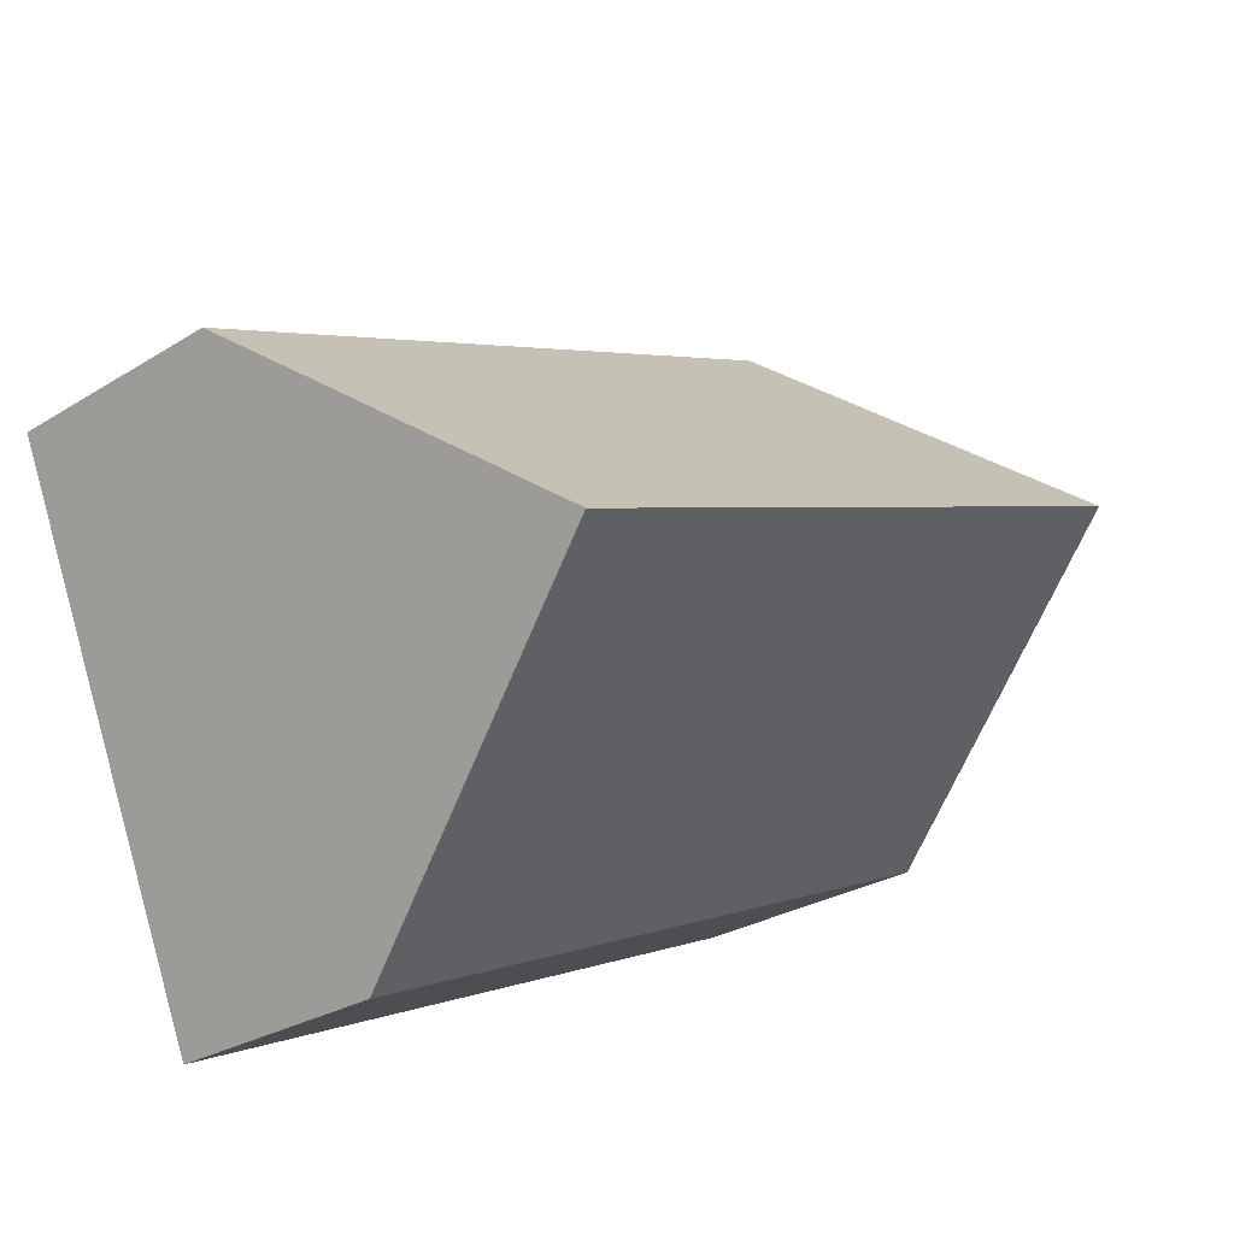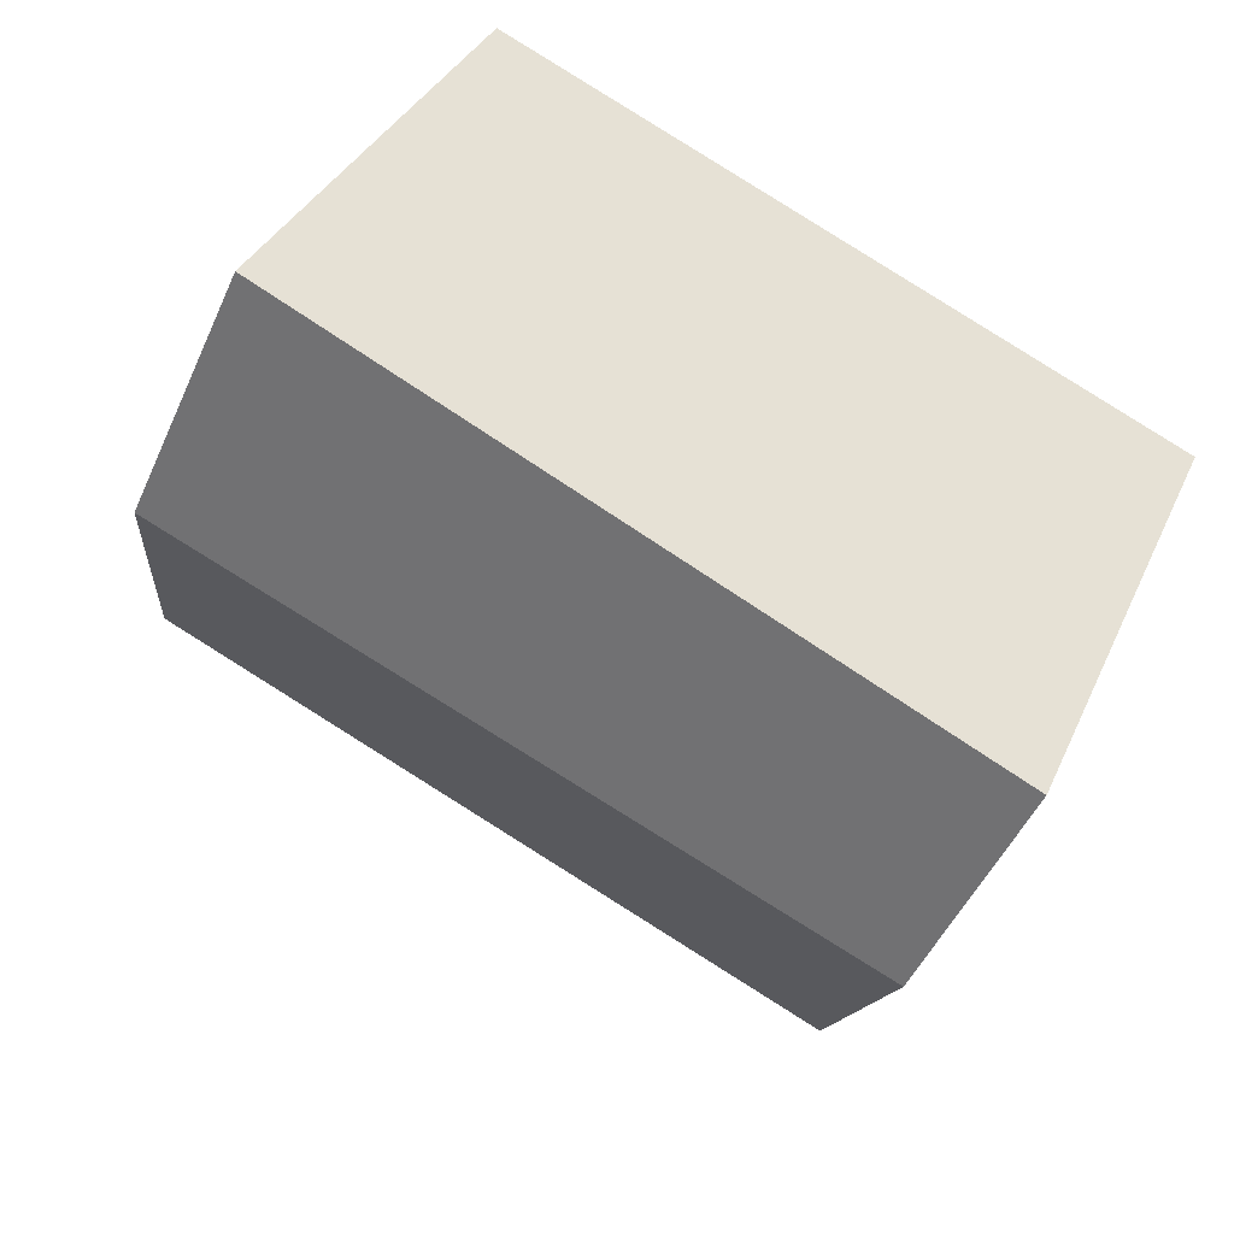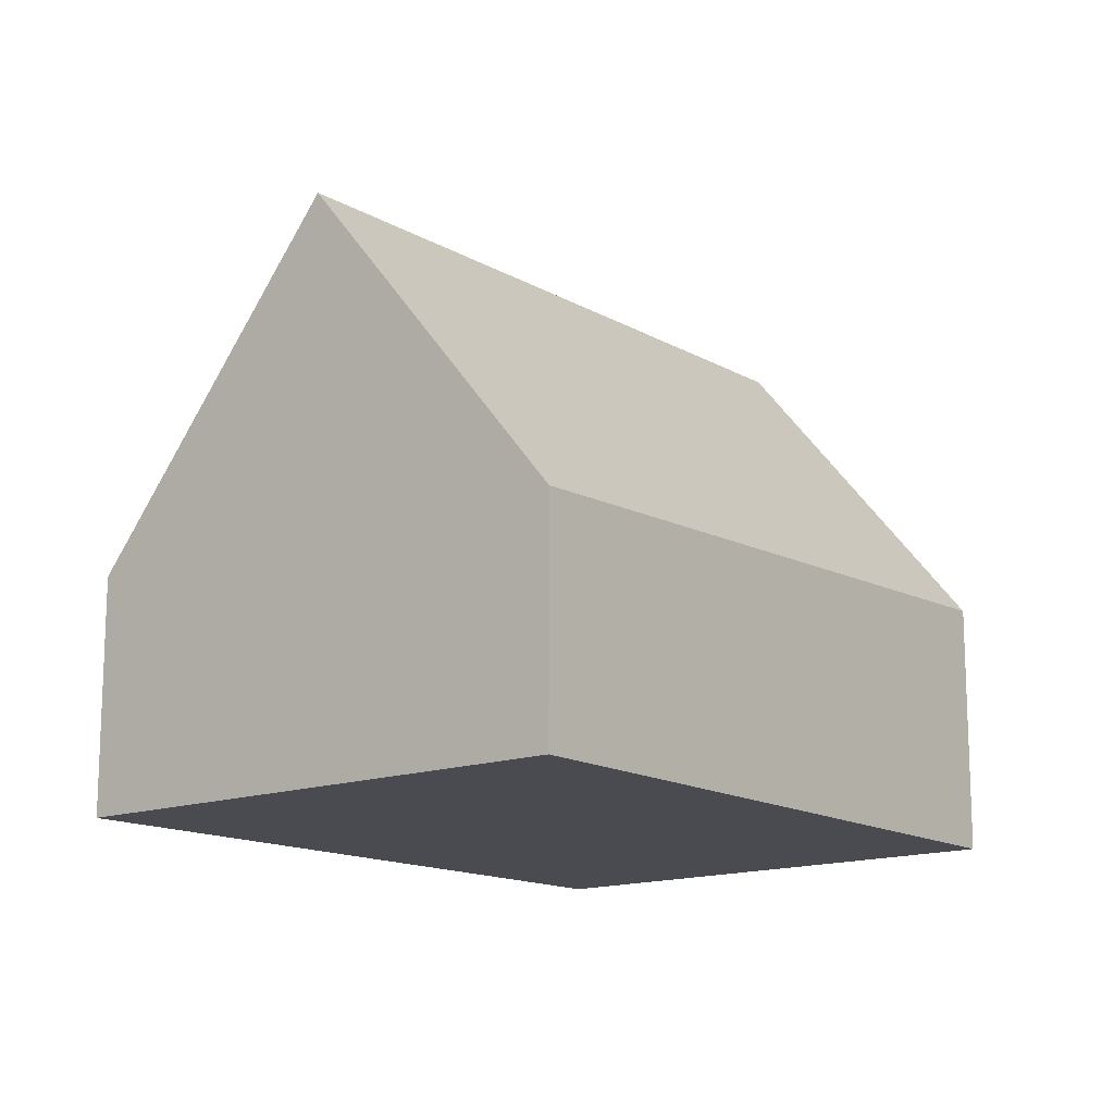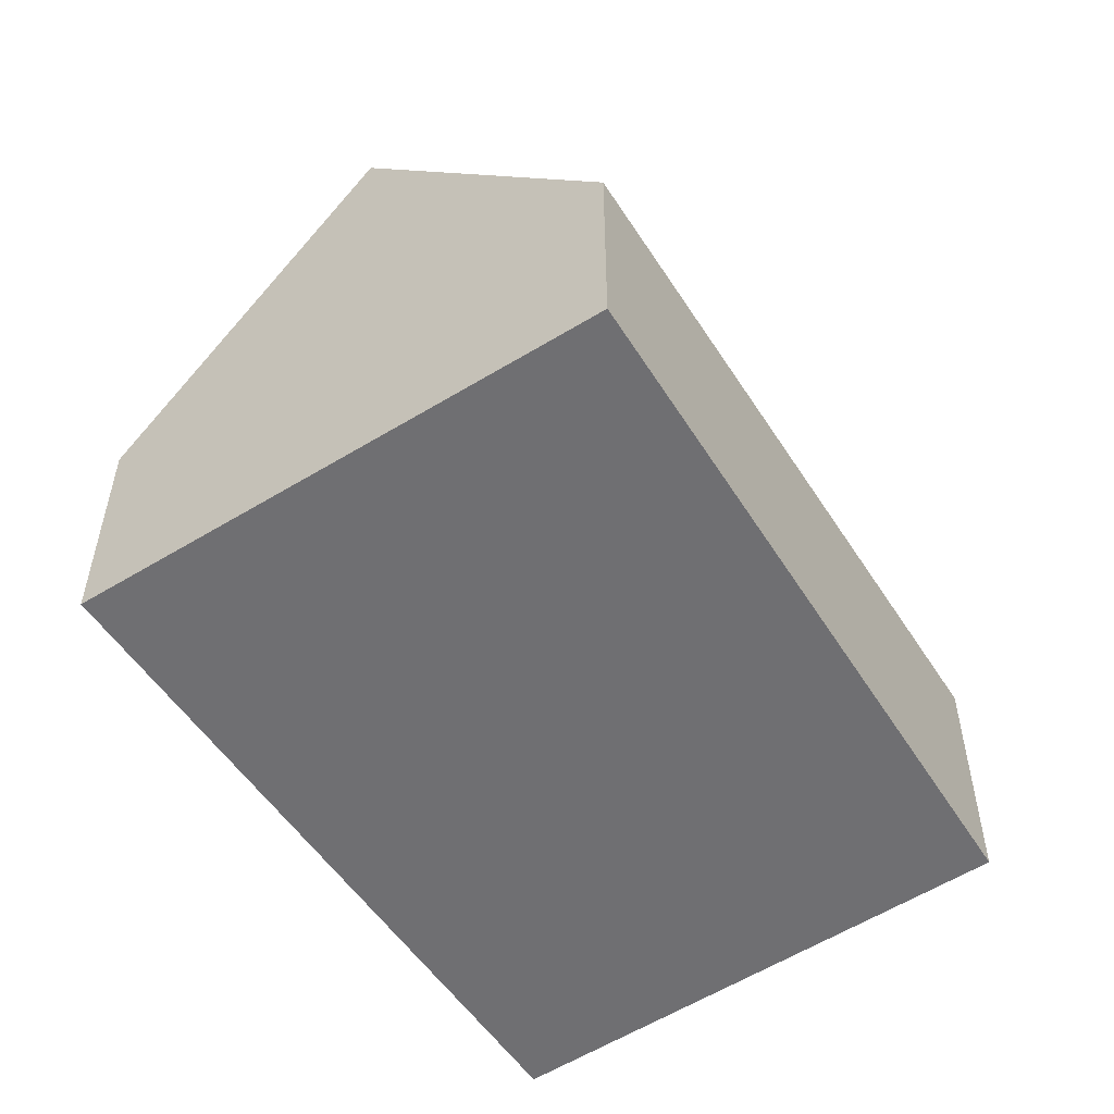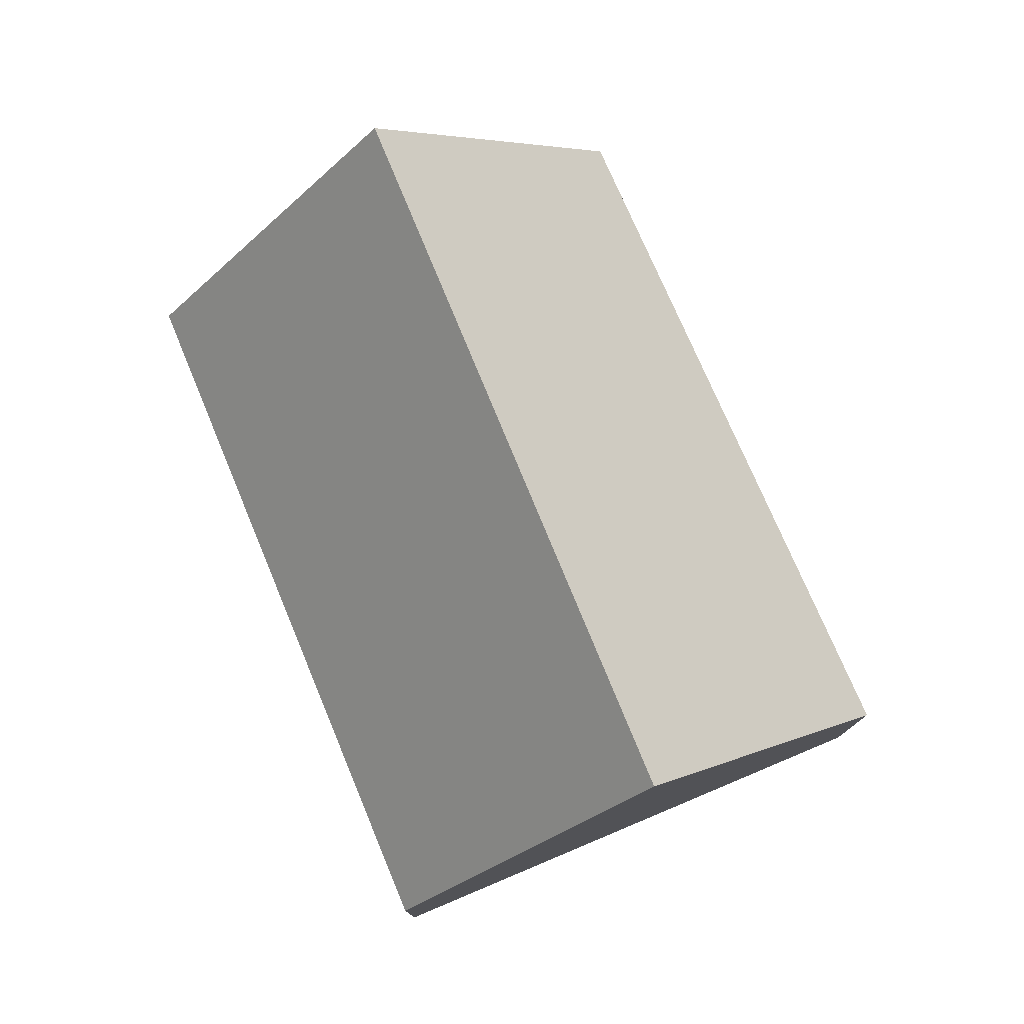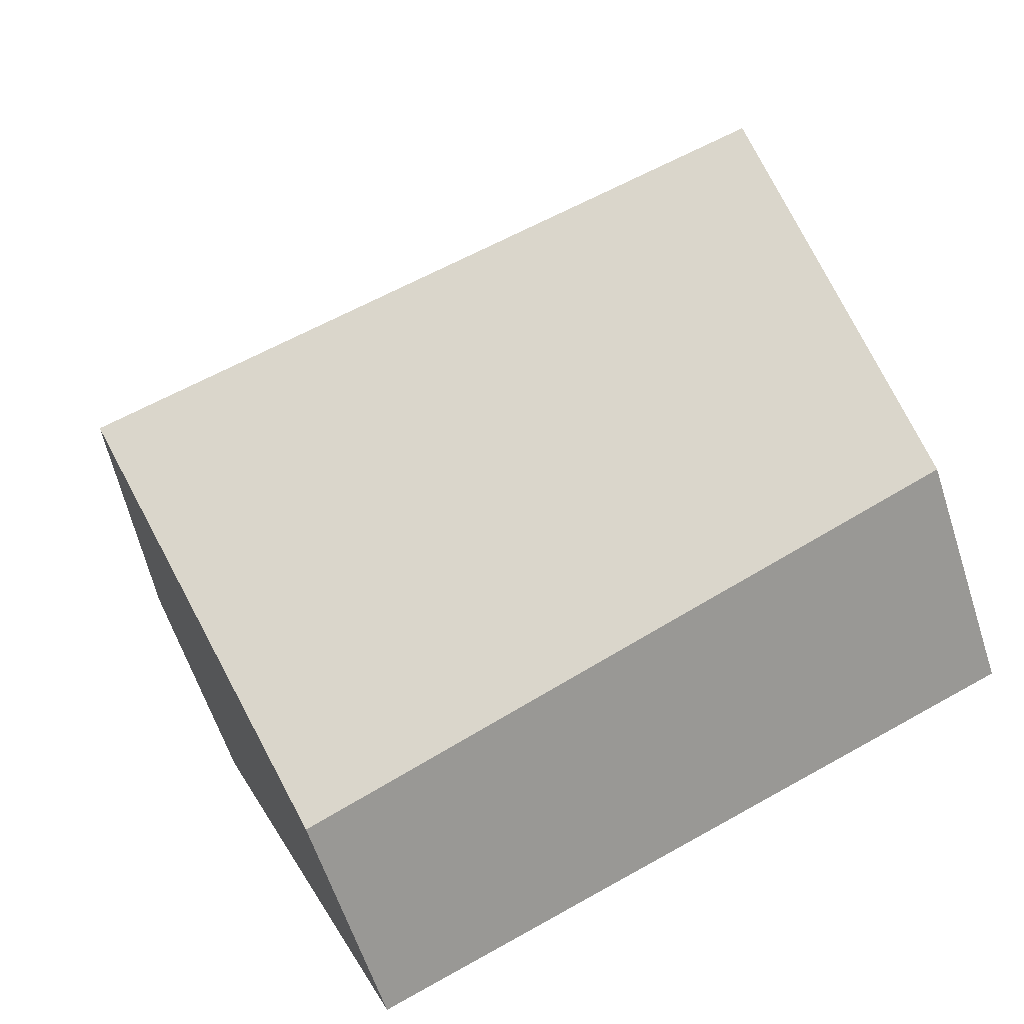
<metadata>
{"format":"obj","ext":"obj","renderer":"f3d","projection":"perspective","resolution":1024,"background":"white","views":[{"elev":-27.4,"azim":133.7,"up":"+Z"},{"elev":-48.9,"azim":-23.5,"up":"+Z"},{"elev":-14.5,"azim":151.8,"up":"+Y"},{"elev":-54.7,"azim":145.7,"up":"+Y"},{"elev":78.1,"azim":90.0,"up":"+Y"},{"elev":-61.0,"azim":-162.1,"up":"+Z"}]}
</metadata>
<code>
v  0 2.065 1.264e-16
v  6.221 4.614 -0.275
v  5.334 1.86 -2.388
v  0.77 4.614 1.977
v  7.087 1.928 1.786
v  1.582 1.928 4.06
v  0 0 0
v  5.334 1.462e-16 -2.388
v  0.77 -1.211e-16 1.977
v  1.582 -2.486e-16 4.06
v  7.087 -1.094e-16 1.786
v  6.221 1.684e-17 -0.275
g defaultobject
f 1 2 3
f 2 1 4
f 5 4 6
f 4 5 2
f 3 7 1
f 7 3 8
f 1 6 4
f 6 1 7
f 6 7 9
f 6 9 10
f 10 5 6
f 5 10 11
f 5 3 2
f 3 5 8
f 8 5 12
f 12 5 11
f 9 11 10
f 11 9 7
f 11 7 12
f 12 7 8

</code>
